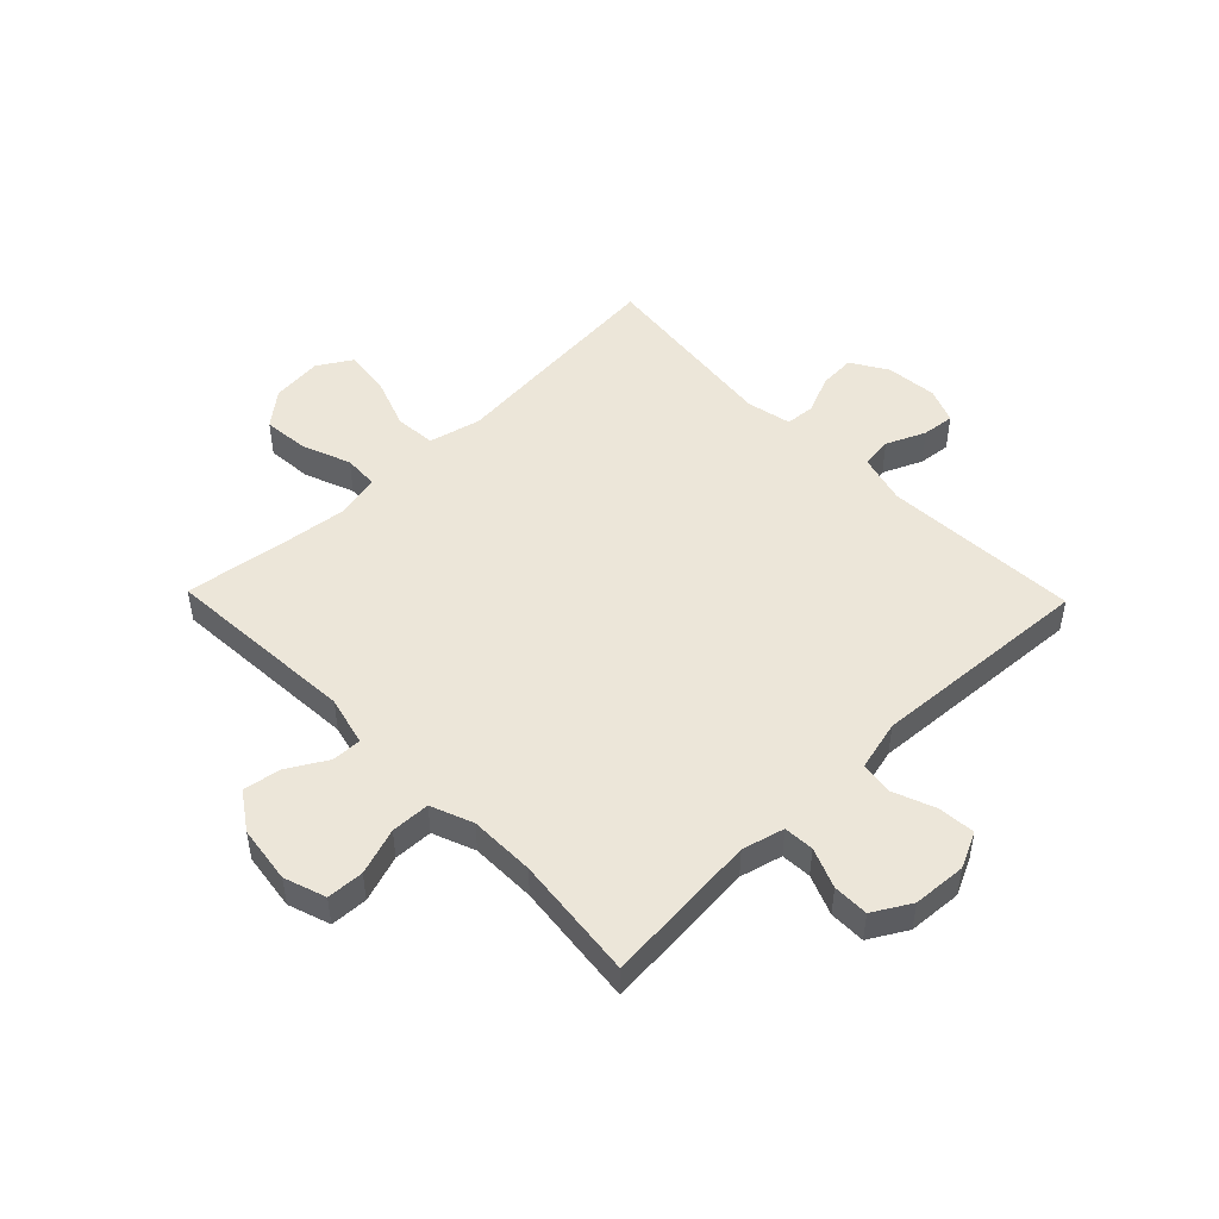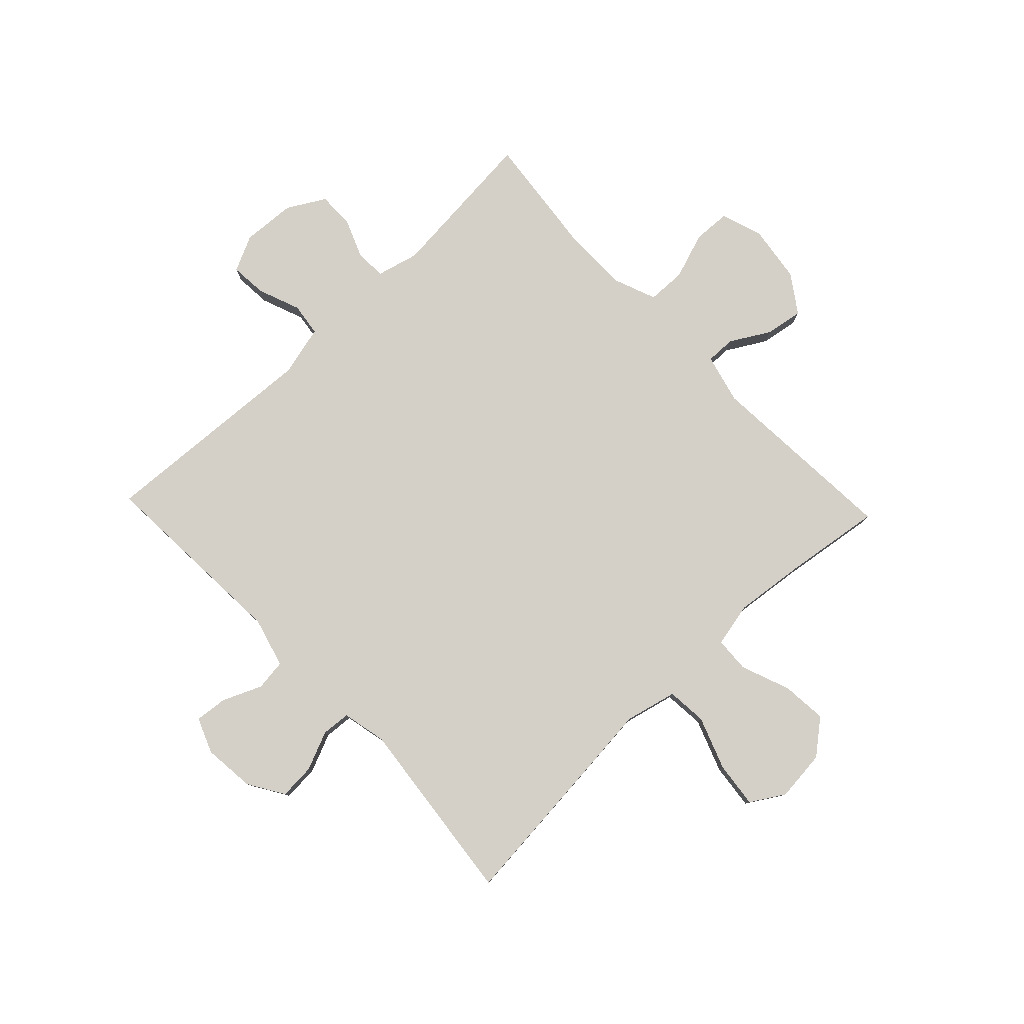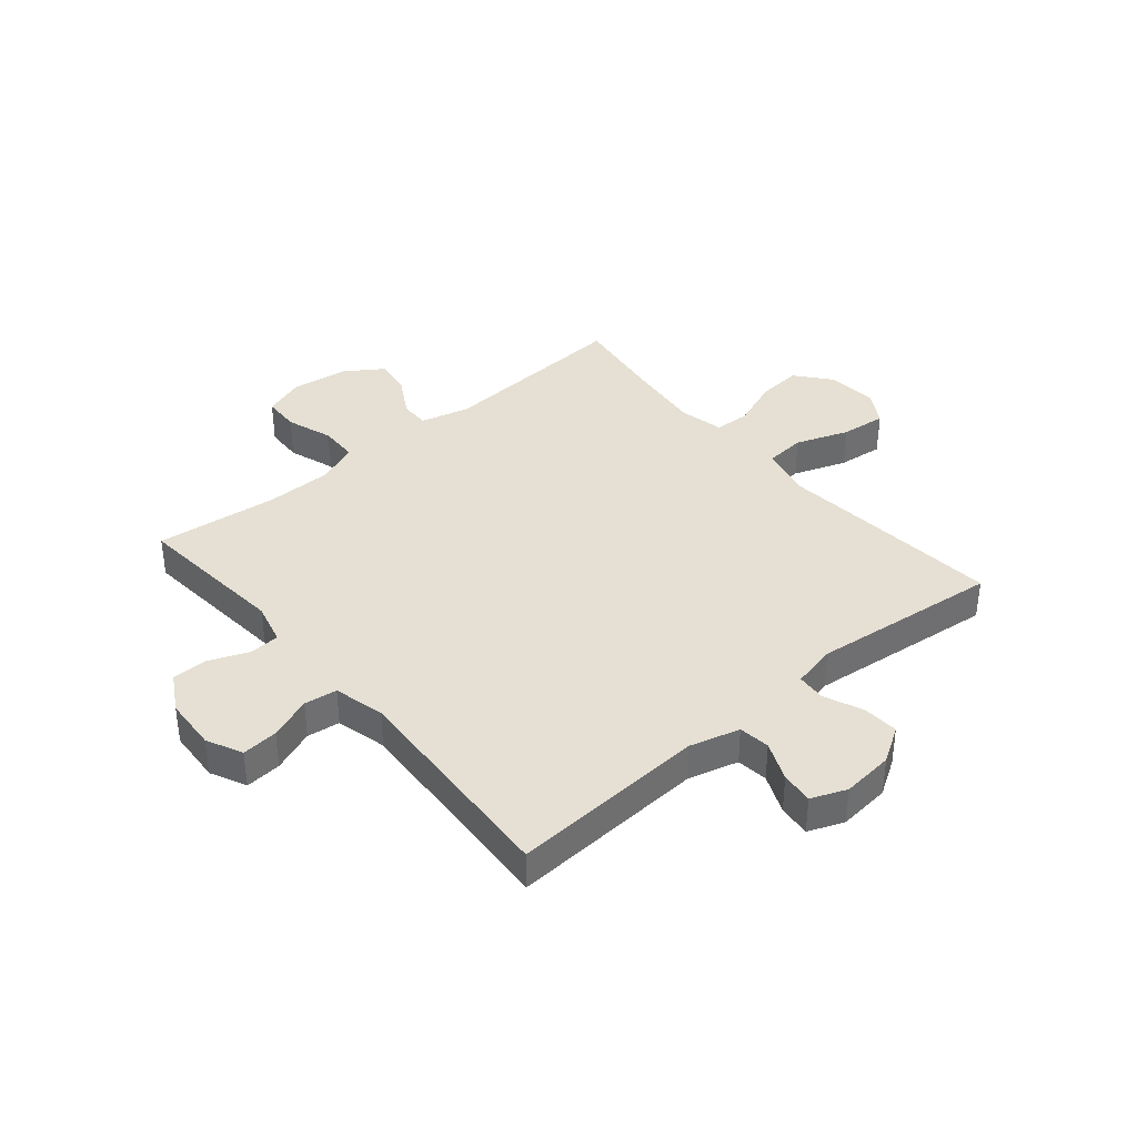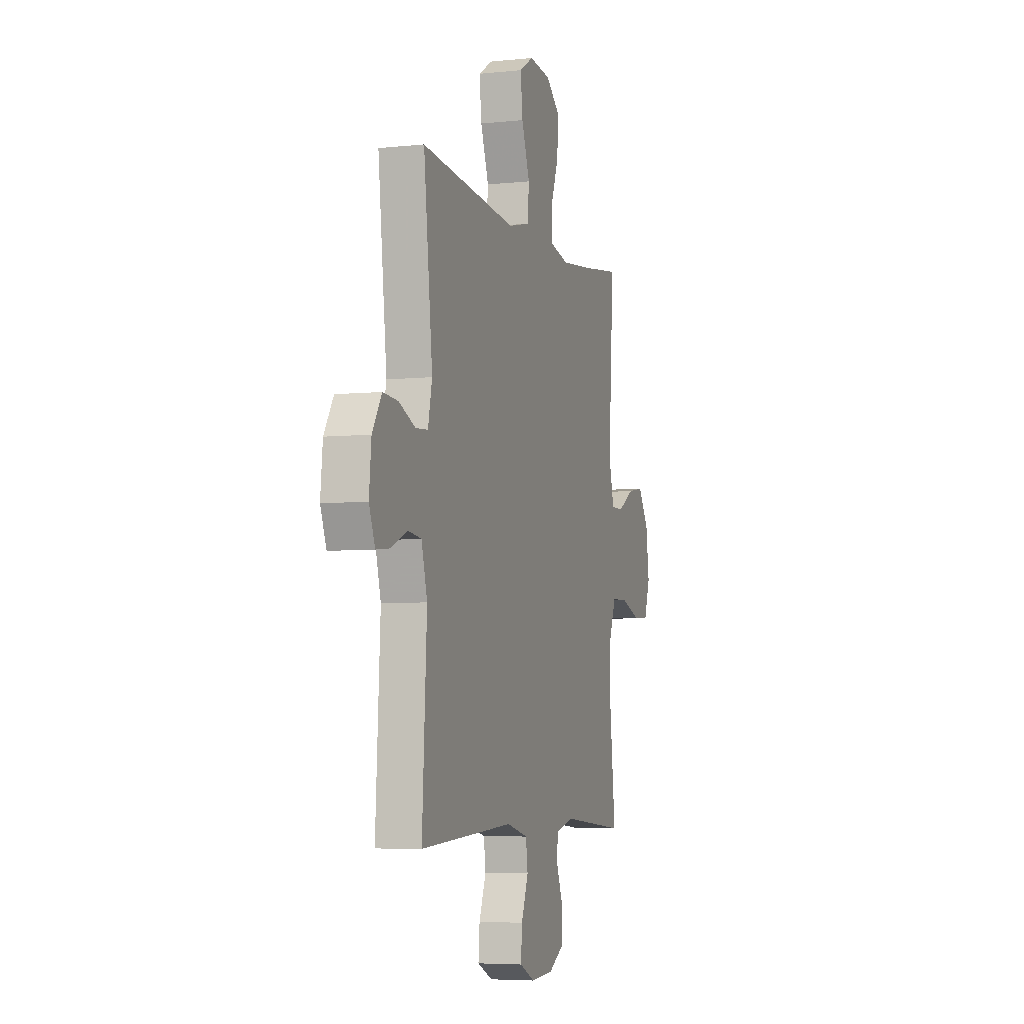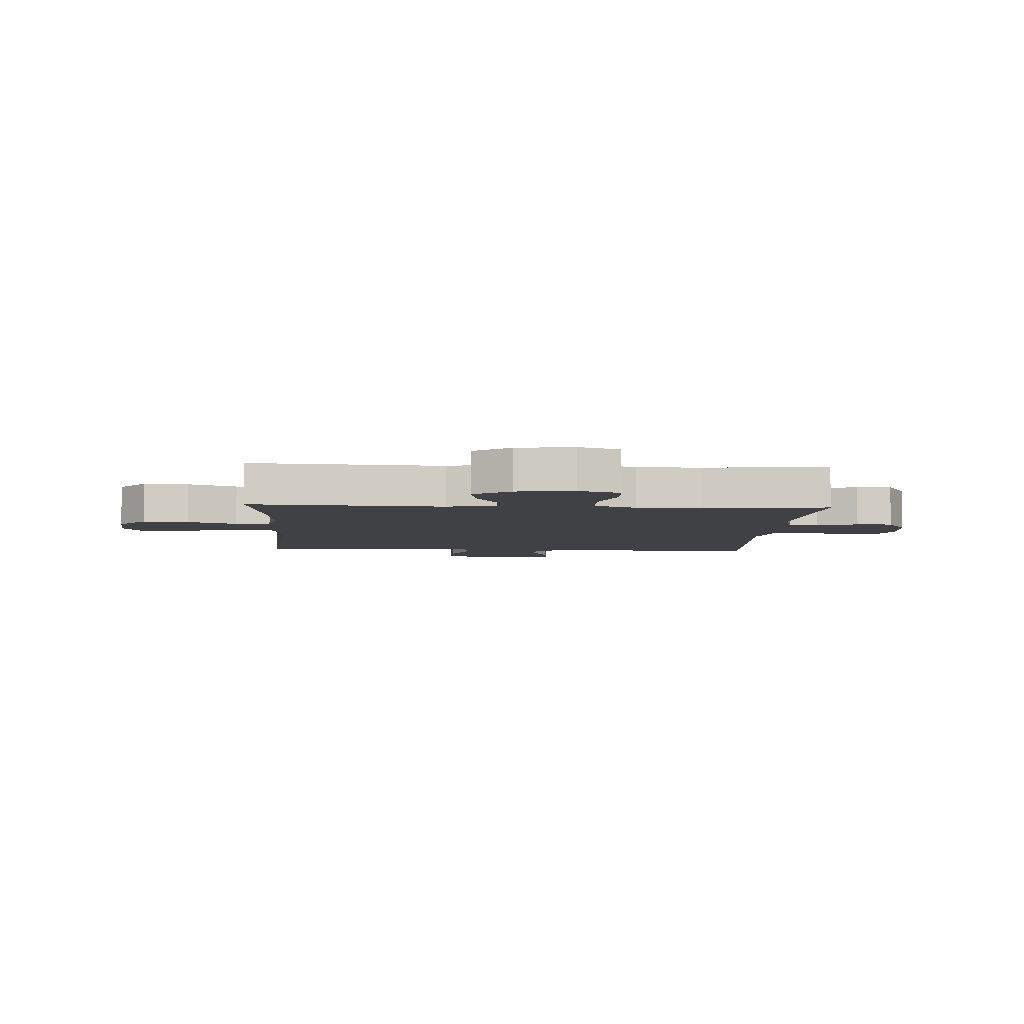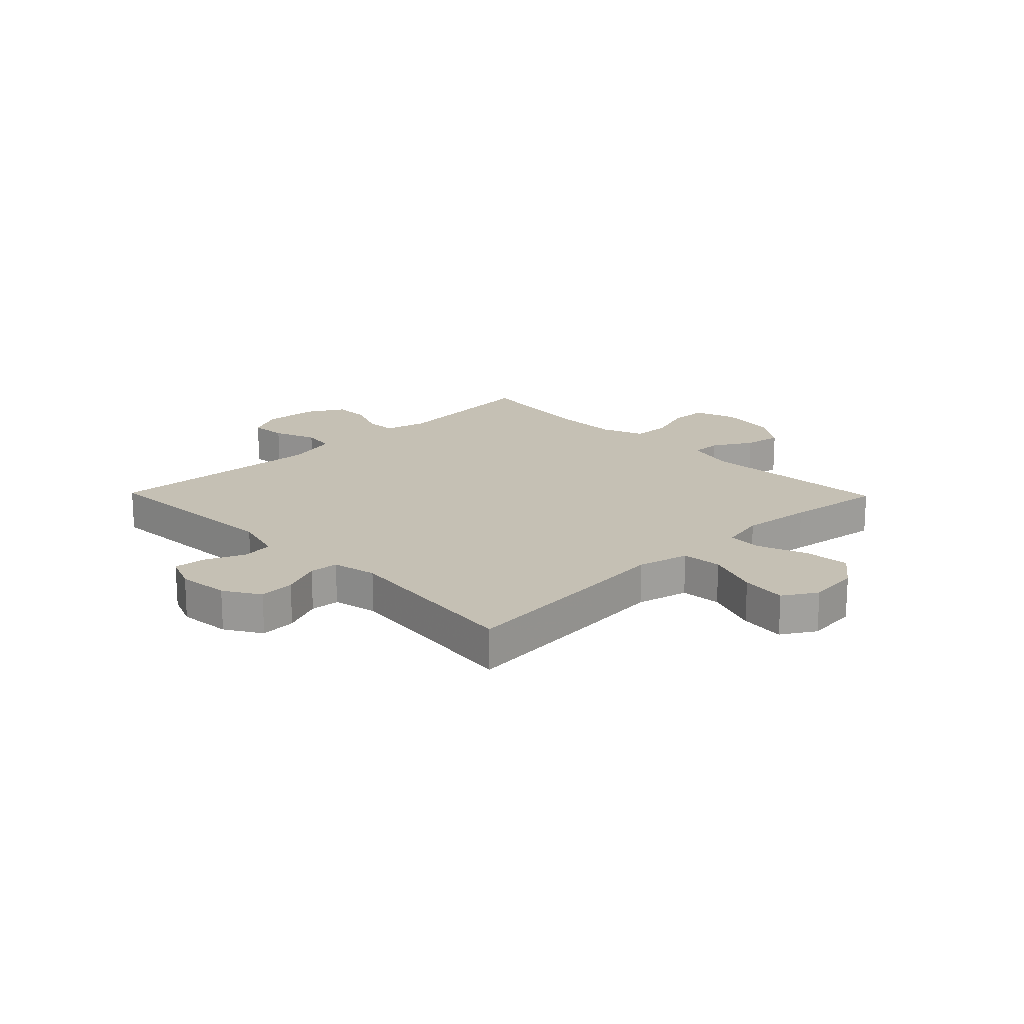
<metadata>
{"format":"obj","ext":"obj","renderer":"f3d","projection":"perspective","resolution":1024,"background":"white","views":[{"elev":48.8,"azim":135.9,"up":"+Y"},{"elev":80.0,"azim":-43.6,"up":"+Y"},{"elev":38.1,"azim":-130.2,"up":"+Y"},{"elev":-5.5,"azim":-72.1,"up":"+Z"},{"elev":-5.4,"azim":86.8,"up":"+Y"},{"elev":18.3,"azim":-44.2,"up":"+Y"}]}
</metadata>
<code>
v -0.5 0.07 -0.5
v -0.481 0.07 -0.155
v -0.505 0.07 -0.067
v -0.56 0.07 -0.06
v -0.629 0.07 -0.09
v -0.686 0.07 -0.096
v -0.711 0.07 -0.034
v -0.702 0.07 0.057
v -0.663 0.07 0.12
v -0.6 0.07 0.116
v -0.531 0.07 0.087
v -0.48 0.07 0.091
v -0.463 0.07 0.169
v -0.5 0.07 0.5
v -0.235 0.07 0.476
v -0.099 0.07 0.463
v -0.008 0.07 0.485
v -0.002 0.07 0.556
v -0.036 0.07 0.649
v -0.045 0.07 0.729
v 0.014 0.07 0.765
v 0.104 0.07 0.756
v 0.164 0.07 0.707
v 0.157 0.07 0.627
v 0.124 0.07 0.541
v 0.127 0.07 0.479
v 0.206 0.07 0.462
v 0.33 0.07 0.476
v 0.5 0.07 0.5
v 0.478 0.07 0.159
v 0.5 0.07 0.072
v 0.552 0.07 0.073
v 0.621 0.07 0.113
v 0.687 0.07 0.124
v 0.732 0.07 0.058
v 0.746 0.07 -0.043
v 0.721 0.07 -0.116
v 0.656 0.07 -0.119
v 0.574 0.07 -0.091
v 0.506 0.07 -0.093
v 0.477 0.07 -0.167
v 0.476 0.07 -0.282
v 0.5 0.07 -0.5
v 0.227 0.07 -0.476
v 0.153 0.07 -0.495
v 0.15 0.07 -0.548
v 0.178 0.07 -0.618
v 0.178 0.07 -0.681
v 0.112 0.07 -0.719
v 0.018 0.07 -0.725
v -0.045 0.07 -0.695
v -0.04 0.07 -0.631
v -0.011 0.07 -0.556
v -0.019 0.07 -0.498
v -0.108 0.07 -0.476
v -0.5 0 -0.5
v -0.481 0 -0.155
v -0.505 0 -0.067
v -0.56 0 -0.06
v -0.629 0 -0.09
v -0.686 0 -0.096
v -0.711 0 -0.034
v -0.702 0 0.057
v -0.663 0 0.12
v -0.6 0 0.116
v -0.531 0 0.087
v -0.48 0 0.091
v -0.463 0 0.169
v -0.5 0 0.5
v -0.235 0 0.476
v -0.099 0 0.463
v -0.008 0 0.485
v -0.002 0 0.556
v -0.036 0 0.649
v -0.045 0 0.729
v 0.014 0 0.765
v 0.104 0 0.756
v 0.164 0 0.707
v 0.157 0 0.627
v 0.124 0 0.541
v 0.127 0 0.479
v 0.206 0 0.462
v 0.33 0 0.476
v 0.5 0 0.5
v 0.478 0 0.159
v 0.5 0 0.072
v 0.552 0 0.073
v 0.621 0 0.113
v 0.687 0 0.124
v 0.732 0 0.058
v 0.746 0 -0.043
v 0.721 0 -0.116
v 0.656 0 -0.119
v 0.574 0 -0.091
v 0.506 0 -0.093
v 0.477 0 -0.167
v 0.476 0 -0.282
v 0.5 0 -0.5
v 0.227 0 -0.476
v 0.153 0 -0.495
v 0.15 0 -0.548
v 0.178 0 -0.618
v 0.178 0 -0.681
v 0.112 0 -0.719
v 0.018 0 -0.725
v -0.045 0 -0.695
v -0.04 0 -0.631
v -0.011 0 -0.556
v -0.019 0 -0.498
v -0.108 0 -0.476
f 51 52 53
f 50 51 53
f 49 50 53
f 48 49 53
f 47 48 53
f 46 47 53
f 45 46 53 54
f 44 45 54 55
f 42 43 44
f 41 42 44 55
f 37 38 39
f 36 37 39
f 35 36 39
f 34 35 39
f 33 34 39
f 32 33 39
f 31 32 39 40
f 55 1 2
f 41 55 2
f 40 41 2
f 31 40 2
f 30 31 2
f 23 24 25
f 22 23 25
f 21 22 25
f 20 21 25
f 19 20 25
f 18 19 25
f 17 18 25 26
f 16 17 26 27
f 13 14 15 16
f 12 13 16 27
f 9 10 11
f 8 9 11
f 7 8 11
f 6 7 11
f 5 6 11
f 4 5 11
f 3 4 11 12
f 2 3 12
f 30 2 12
f 29 30 12
f 28 29 12
f 12 27 28
f 108 107 106
f 108 106 105
f 108 105 104
f 108 104 103
f 108 103 102
f 108 102 101
f 109 108 101 100
f 110 109 100 99
f 99 98 97
f 110 99 97 96
f 94 93 92
f 94 92 91
f 94 91 90
f 94 90 89
f 94 89 88
f 94 88 87
f 95 94 87 86
f 57 56 110
f 57 110 96
f 57 96 95
f 57 95 86
f 57 86 85
f 80 79 78
f 80 78 77
f 80 77 76
f 80 76 75
f 80 75 74
f 80 74 73
f 81 80 73 72
f 82 81 72 71
f 71 70 69 68
f 82 71 68 67
f 66 65 64
f 66 64 63
f 66 63 62
f 66 62 61
f 66 61 60
f 66 60 59
f 67 66 59 58
f 67 58 57
f 67 57 85
f 67 85 84
f 67 84 83
f 83 82 67
f 1 56 57 2
f 2 57 58 3
f 3 58 59 4
f 4 59 60 5
f 5 60 61 6
f 6 61 62 7
f 7 62 63 8
f 8 63 64 9
f 9 64 65 10
f 10 65 66 11
f 11 66 67 12
f 12 67 68 13
f 13 68 69 14
f 14 69 70 15
f 15 70 71 16
f 16 71 72 17
f 17 72 73 18
f 18 73 74 19
f 19 74 75 20
f 20 75 76 21
f 21 76 77 22
f 22 77 78 23
f 23 78 79 24
f 24 79 80 25
f 25 80 81 26
f 26 81 82 27
f 27 82 83 28
f 28 83 84 29
f 29 84 85 30
f 30 85 86 31
f 31 86 87 32
f 32 87 88 33
f 33 88 89 34
f 34 89 90 35
f 35 90 91 36
f 36 91 92 37
f 37 92 93 38
f 38 93 94 39
f 39 94 95 40
f 40 95 96 41
f 41 96 97 42
f 42 97 98 43
f 43 98 99 44
f 44 99 100 45
f 45 100 101 46
f 46 101 102 47
f 47 102 103 48
f 48 103 104 49
f 49 104 105 50
f 50 105 106 51
f 51 106 107 52
f 52 107 108 53
f 53 108 109 54
f 54 109 110 55
f 55 110 56 1

</code>
